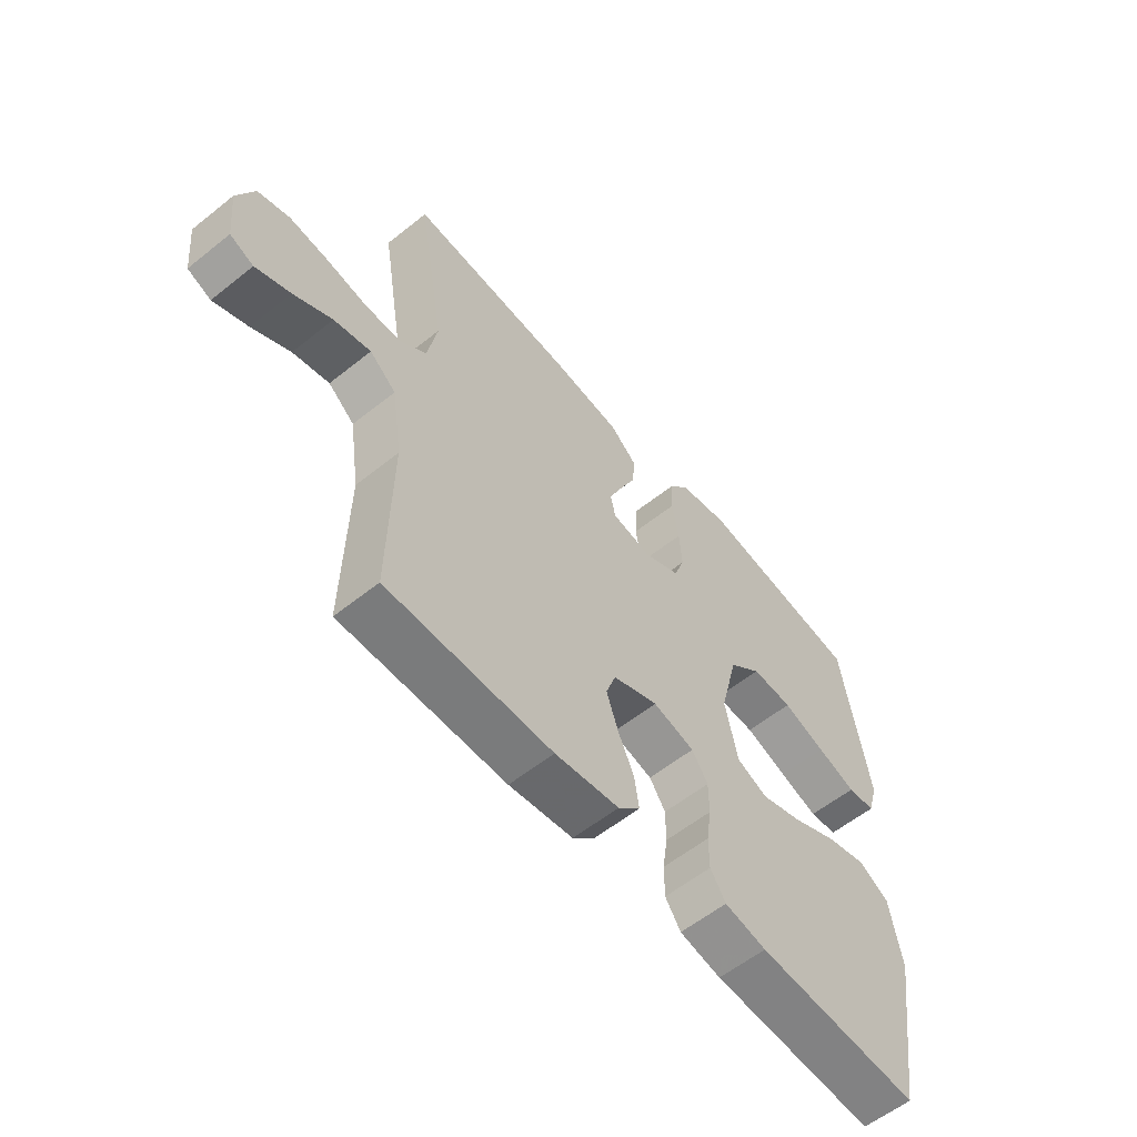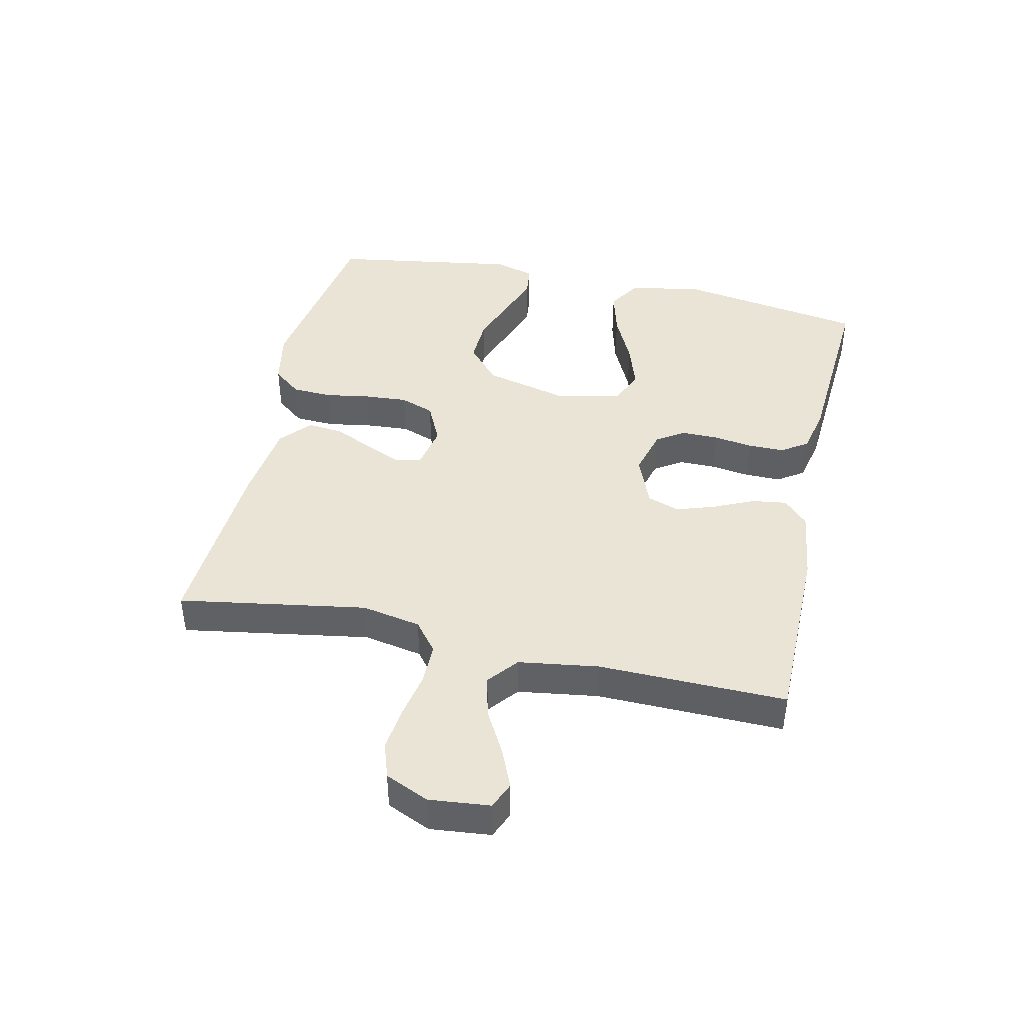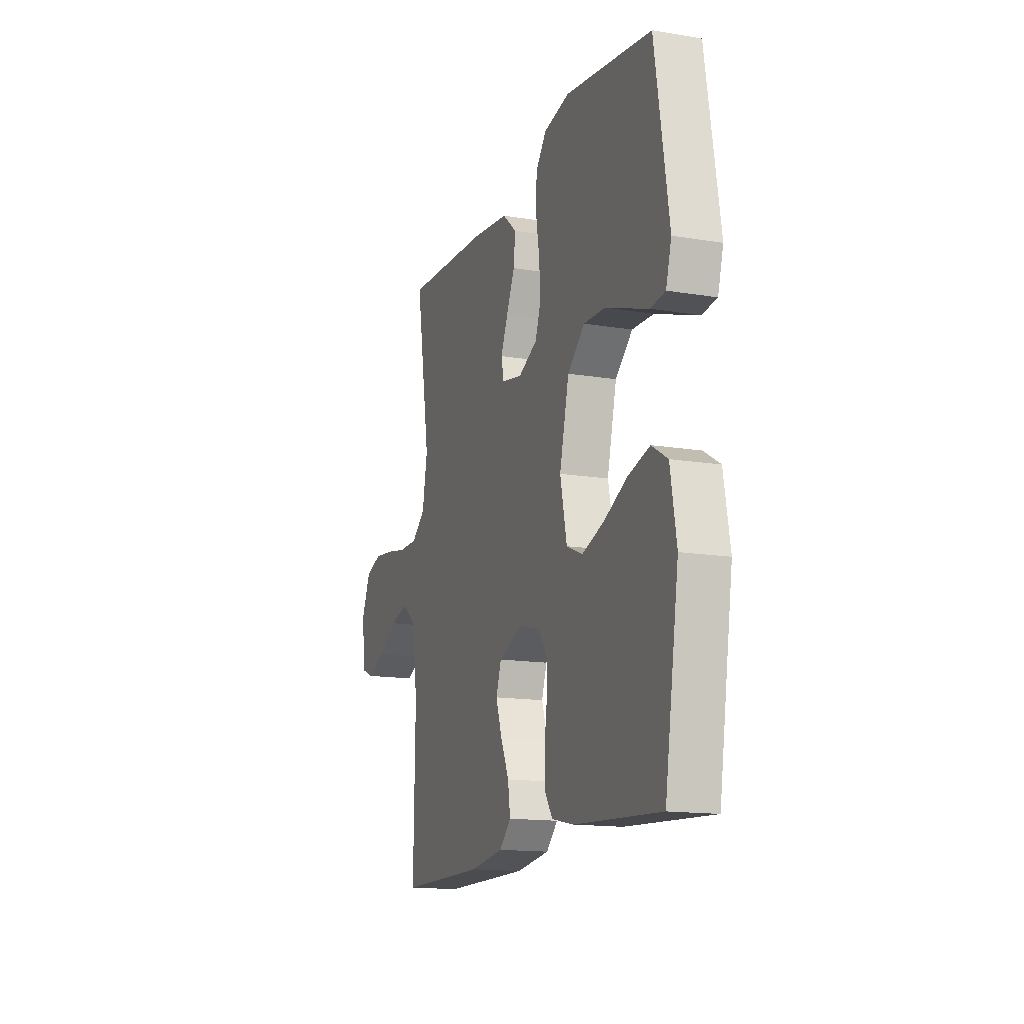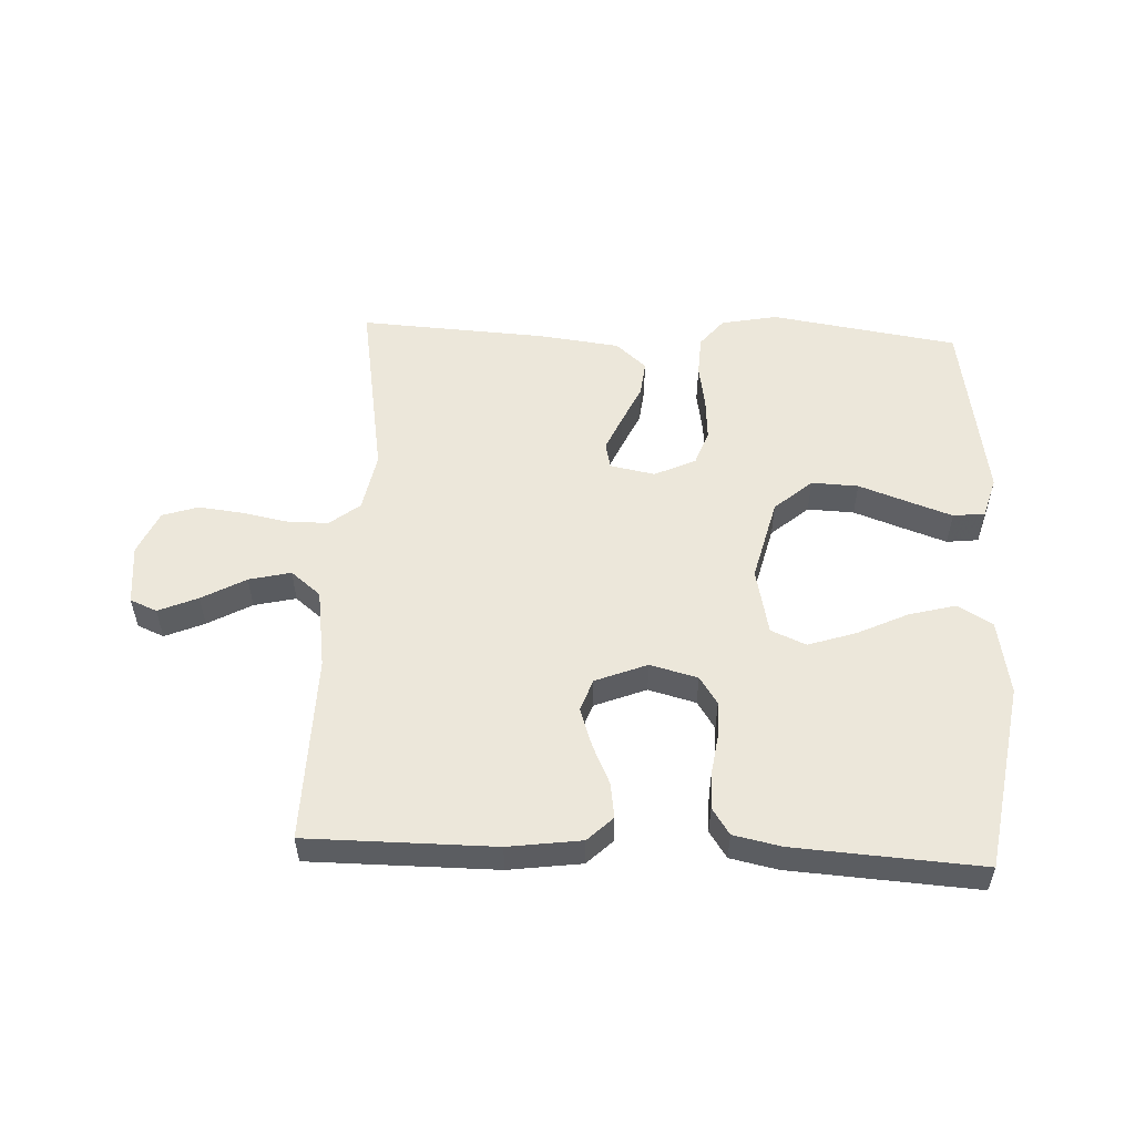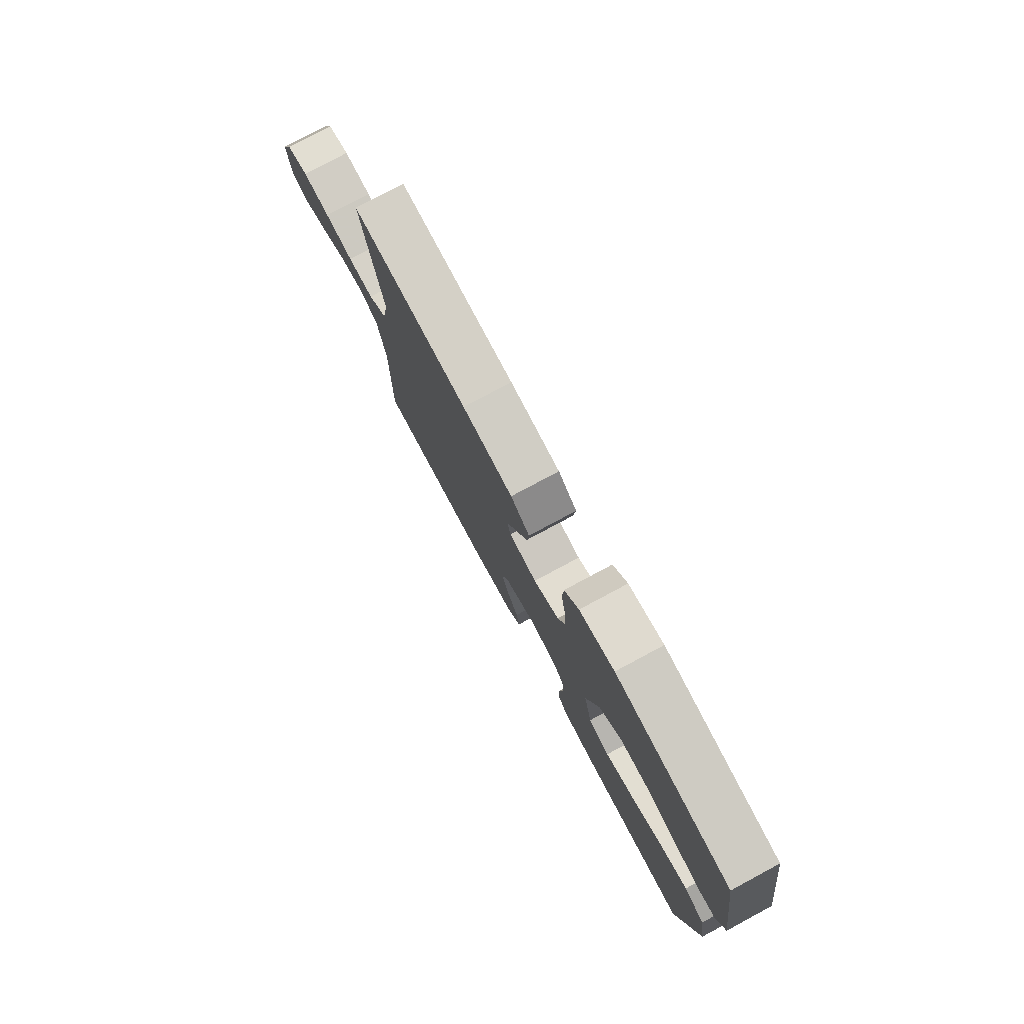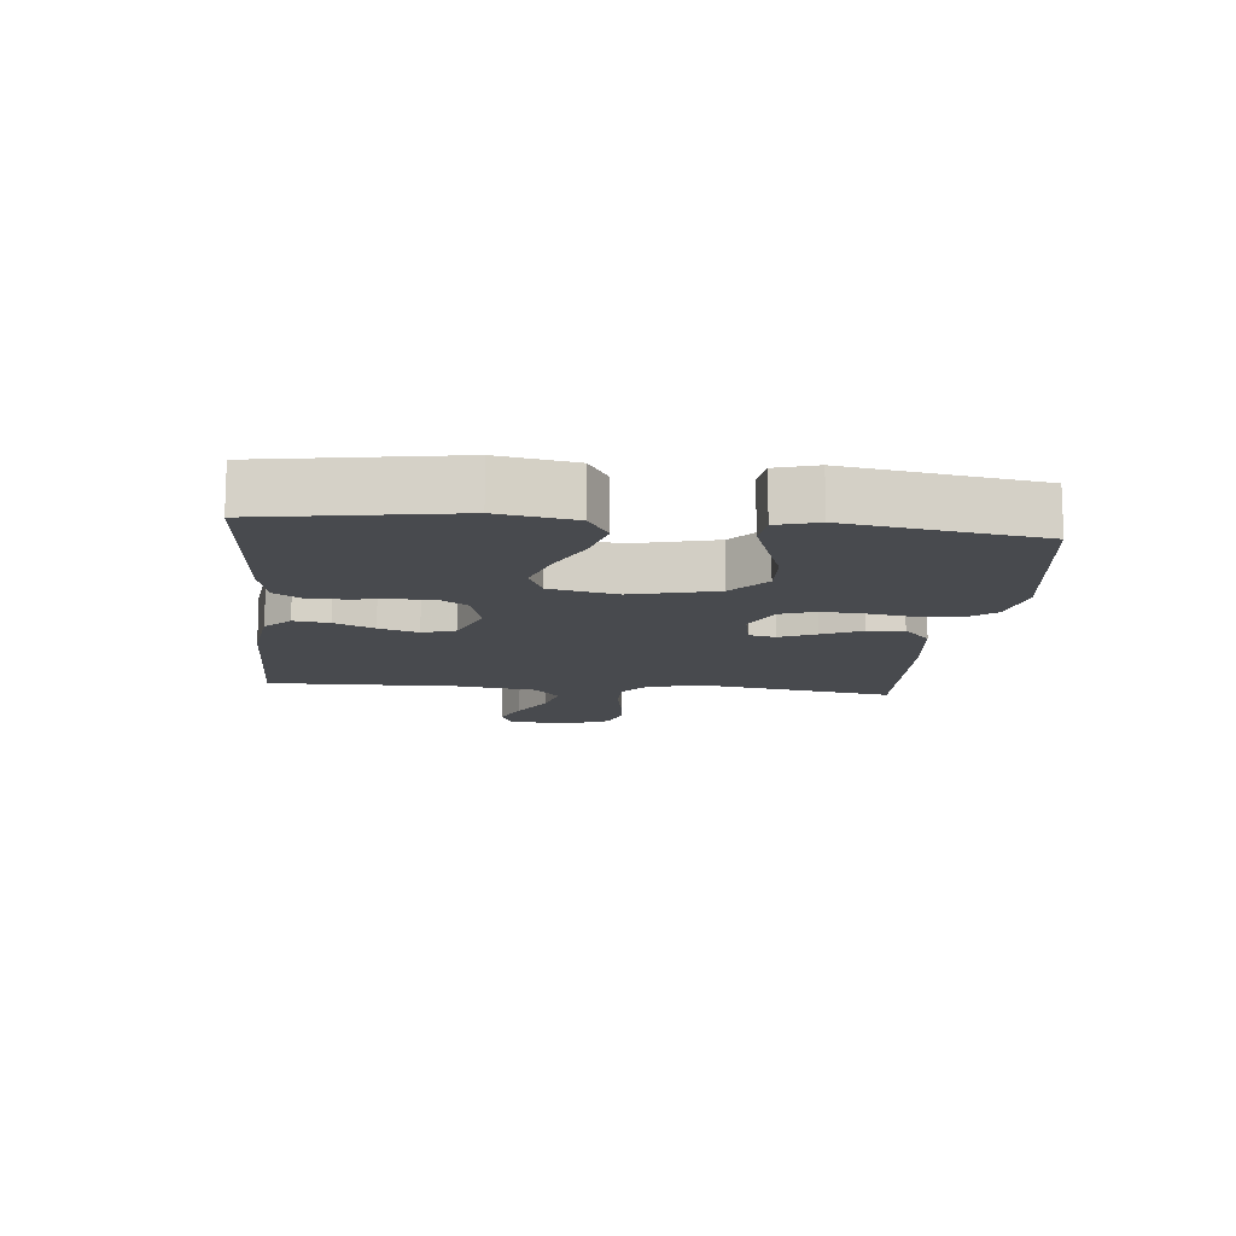
<metadata>
{"format":"obj","ext":"obj","renderer":"f3d","projection":"perspective","resolution":1024,"background":"white","views":[{"elev":-58.3,"azim":129.6,"up":"+Z"},{"elev":42.5,"azim":102.6,"up":"+Y"},{"elev":-14.9,"azim":-109.6,"up":"+Z"},{"elev":53.9,"azim":-177.3,"up":"+Y"},{"elev":78.2,"azim":-118.2,"up":"+Z"},{"elev":-12.8,"azim":-95.7,"up":"+Y"}]}
</metadata>
<code>
v -0.5 0.07 -0.5
v -0.549 0.07 -0.2
v -0.528 0.07 -0.08
v -0.473 0.07 -0.047
v -0.398 0.07 -0.067
v -0.316 0.07 -0.106
v -0.24 0.07 -0.131
v -0.184 0.07 -0.107
v -0.161 0.07 0
v -0.194 0.07 0.133
v -0.254 0.07 0.185
v -0.329 0.07 0.182
v -0.407 0.07 0.154
v -0.478 0.07 0.129
v -0.529 0.07 0.135
v -0.548 0.07 0.2
v -0.5 0.07 0.5
v -0.2 0.07 0.546
v -0.109 0.07 0.528
v -0.072 0.07 0.482
v -0.069 0.07 0.418
v -0.081 0.07 0.346
v -0.086 0.07 0.277
v -0.066 0.07 0.222
v 0 0.07 0.191
v 0.072 0.07 0.205
v 0.081 0.07 0.247
v 0.056 0.07 0.304
v 0.027 0.07 0.367
v 0.021 0.07 0.424
v 0.07 0.07 0.467
v 0.2 0.07 0.483
v 0.5 0.07 0.5
v 0.45 0.07 0.2
v 0.468 0.07 0.105
v 0.516 0.07 0.067
v 0.583 0.07 0.067
v 0.656 0.07 0.081
v 0.727 0.07 0.089
v 0.784 0.07 0.07
v 0.815 0.07 0
v 0.805 0.07 -0.097
v 0.762 0.07 -0.115
v 0.699 0.07 -0.088
v 0.629 0.07 -0.049
v 0.562 0.07 -0.033
v 0.514 0.07 -0.072
v 0.495 0.07 -0.2
v 0.5 0.07 -0.5
v 0.2 0.07 -0.5
v 0.083 0.07 -0.484
v 0.043 0.07 -0.445
v 0.051 0.07 -0.389
v 0.08 0.07 -0.326
v 0.101 0.07 -0.264
v 0.083 0.07 -0.212
v 0 0.07 -0.179
v -0.076 0.07 -0.199
v -0.105 0.07 -0.243
v -0.105 0.07 -0.302
v -0.096 0.07 -0.365
v -0.096 0.07 -0.423
v -0.124 0.07 -0.465
v -0.2 0.07 -0.481
v -0.5 0 -0.5
v -0.549 0 -0.2
v -0.528 0 -0.08
v -0.473 0 -0.047
v -0.398 0 -0.067
v -0.316 0 -0.106
v -0.24 0 -0.131
v -0.184 0 -0.107
v -0.161 0 0
v -0.194 0 0.133
v -0.254 0 0.185
v -0.329 0 0.182
v -0.407 0 0.154
v -0.478 0 0.129
v -0.529 0 0.135
v -0.548 0 0.2
v -0.5 0 0.5
v -0.2 0 0.546
v -0.109 0 0.528
v -0.072 0 0.482
v -0.069 0 0.418
v -0.081 0 0.346
v -0.086 0 0.277
v -0.066 0 0.222
v 0 0 0.191
v 0.072 0 0.205
v 0.081 0 0.247
v 0.056 0 0.304
v 0.027 0 0.367
v 0.021 0 0.424
v 0.07 0 0.467
v 0.2 0 0.483
v 0.5 0 0.5
v 0.45 0 0.2
v 0.468 0 0.105
v 0.516 0 0.067
v 0.583 0 0.067
v 0.656 0 0.081
v 0.727 0 0.089
v 0.784 0 0.07
v 0.815 0 0
v 0.805 0 -0.097
v 0.762 0 -0.115
v 0.699 0 -0.088
v 0.629 0 -0.049
v 0.562 0 -0.033
v 0.514 0 -0.072
v 0.495 0 -0.2
v 0.5 0 -0.5
v 0.2 0 -0.5
v 0.083 0 -0.484
v 0.043 0 -0.445
v 0.051 0 -0.389
v 0.08 0 -0.326
v 0.101 0 -0.264
v 0.083 0 -0.212
v 0 0 -0.179
v -0.076 0 -0.199
v -0.105 0 -0.243
v -0.105 0 -0.302
v -0.096 0 -0.365
v -0.096 0 -0.423
v -0.124 0 -0.465
v -0.2 0 -0.481
f 4 5 6
f 3 4 6
f 2 3 6
f 1 2 6
f 64 1 6
f 63 64 6
f 62 63 6
f 61 62 6
f 60 61 6
f 59 60 6 7
f 58 59 7 8
f 57 58 8 9
f 56 57 9 10
f 52 53 54
f 51 52 54
f 50 51 54
f 49 50 54
f 48 49 54
f 47 48 54 55
f 46 47 55 56
f 43 44 45
f 42 43 45
f 41 42 45
f 40 41 45
f 39 40 45
f 38 39 45
f 37 38 45
f 36 37 45 46
f 46 56 10
f 36 46 10
f 35 36 10
f 32 33 34
f 31 32 34
f 30 31 34
f 29 30 34
f 28 29 34
f 27 28 34 35
f 20 21 22
f 19 20 22
f 18 19 22
f 17 18 22
f 16 17 22
f 15 16 22
f 14 15 22
f 13 14 22
f 12 13 22
f 11 12 22 23
f 10 11 23 24
f 26 27 35
f 25 26 35 10
f 10 24 25
f 70 69 68
f 70 68 67
f 70 67 66
f 70 66 65
f 70 65 128
f 70 128 127
f 70 127 126
f 70 126 125
f 70 125 124
f 71 70 124 123
f 72 71 123 122
f 73 72 122 121
f 74 73 121 120
f 118 117 116
f 118 116 115
f 118 115 114
f 118 114 113
f 118 113 112
f 119 118 112 111
f 120 119 111 110
f 109 108 107
f 109 107 106
f 109 106 105
f 109 105 104
f 109 104 103
f 109 103 102
f 109 102 101
f 110 109 101 100
f 74 120 110
f 74 110 100
f 74 100 99
f 98 97 96
f 98 96 95
f 98 95 94
f 98 94 93
f 98 93 92
f 99 98 92 91
f 86 85 84
f 86 84 83
f 86 83 82
f 86 82 81
f 86 81 80
f 86 80 79
f 86 79 78
f 86 78 77
f 86 77 76
f 87 86 76 75
f 88 87 75 74
f 99 91 90
f 74 99 90 89
f 89 88 74
f 1 65 66 2
f 2 66 67 3
f 3 67 68 4
f 4 68 69 5
f 5 69 70 6
f 6 70 71 7
f 7 71 72 8
f 8 72 73 9
f 9 73 74 10
f 10 74 75 11
f 11 75 76 12
f 12 76 77 13
f 13 77 78 14
f 14 78 79 15
f 15 79 80 16
f 16 80 81 17
f 17 81 82 18
f 18 82 83 19
f 19 83 84 20
f 20 84 85 21
f 21 85 86 22
f 22 86 87 23
f 23 87 88 24
f 24 88 89 25
f 25 89 90 26
f 26 90 91 27
f 27 91 92 28
f 28 92 93 29
f 29 93 94 30
f 30 94 95 31
f 31 95 96 32
f 32 96 97 33
f 33 97 98 34
f 34 98 99 35
f 35 99 100 36
f 36 100 101 37
f 37 101 102 38
f 38 102 103 39
f 39 103 104 40
f 40 104 105 41
f 41 105 106 42
f 42 106 107 43
f 43 107 108 44
f 44 108 109 45
f 45 109 110 46
f 46 110 111 47
f 47 111 112 48
f 48 112 113 49
f 49 113 114 50
f 50 114 115 51
f 51 115 116 52
f 52 116 117 53
f 53 117 118 54
f 54 118 119 55
f 55 119 120 56
f 56 120 121 57
f 57 121 122 58
f 58 122 123 59
f 59 123 124 60
f 60 124 125 61
f 61 125 126 62
f 62 126 127 63
f 63 127 128 64
f 64 128 65 1

</code>
